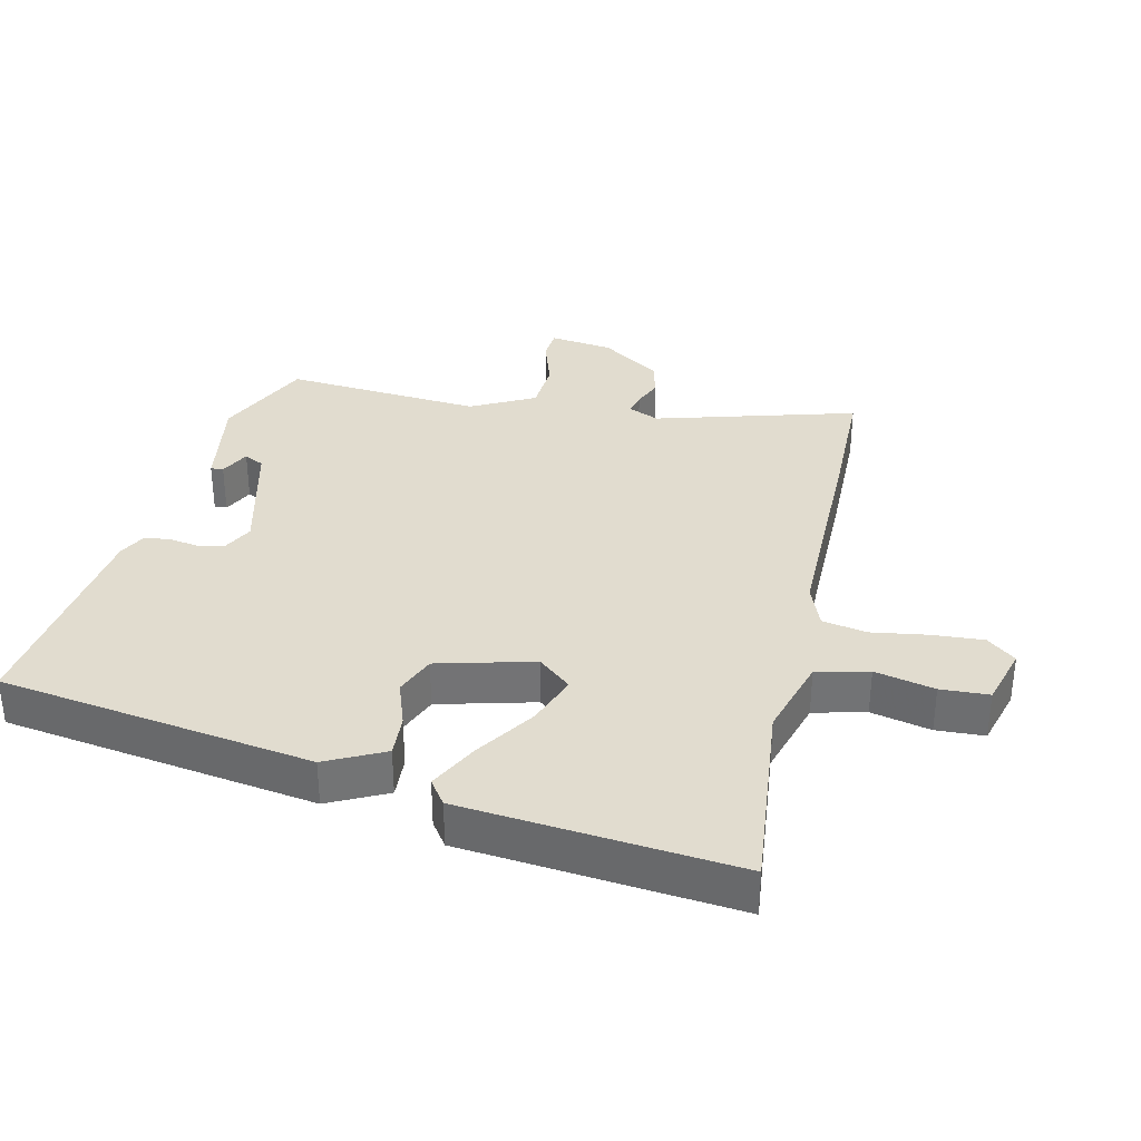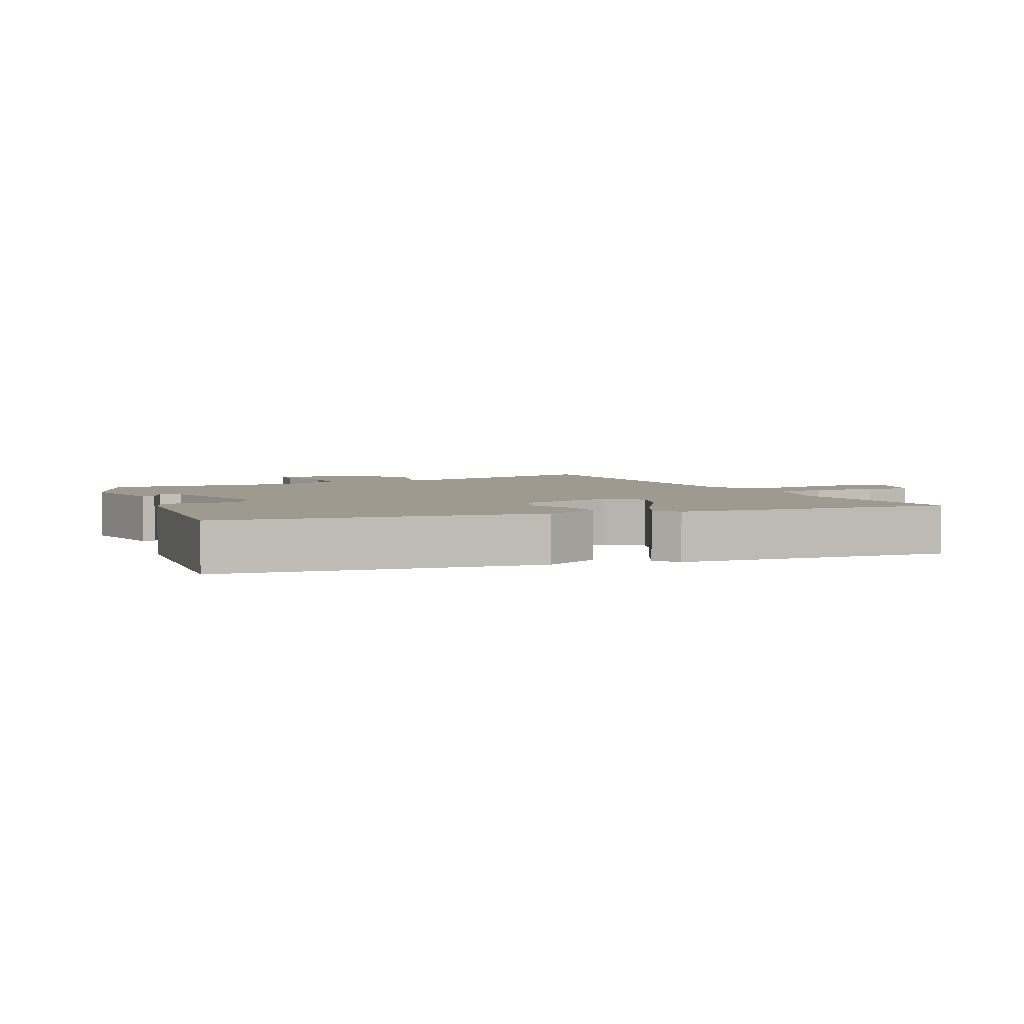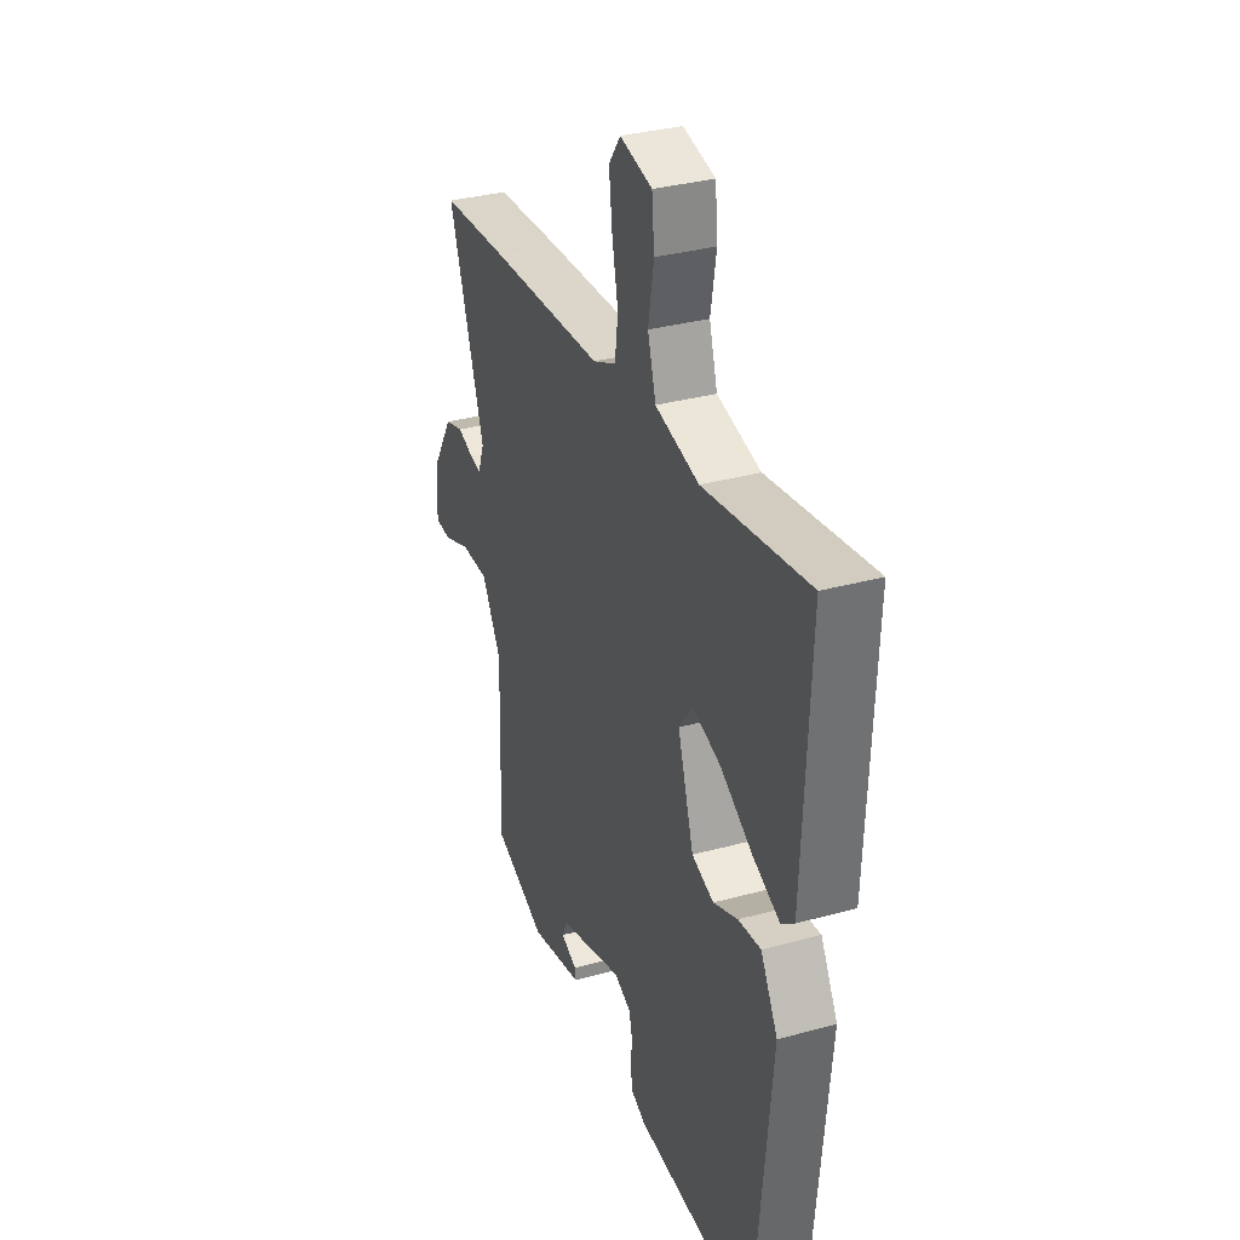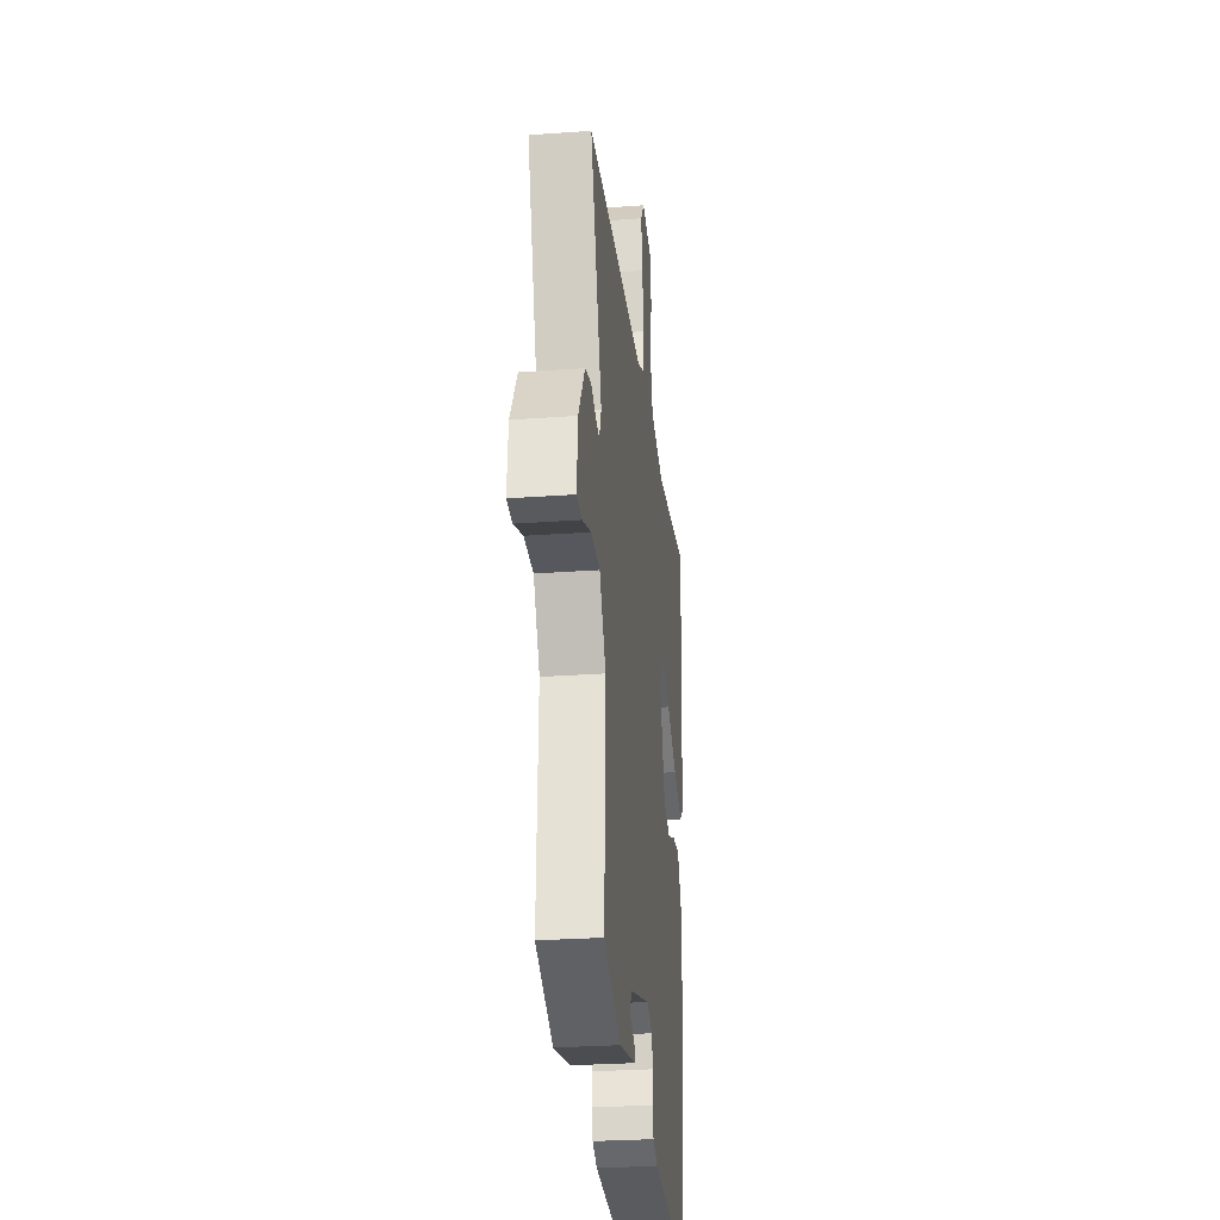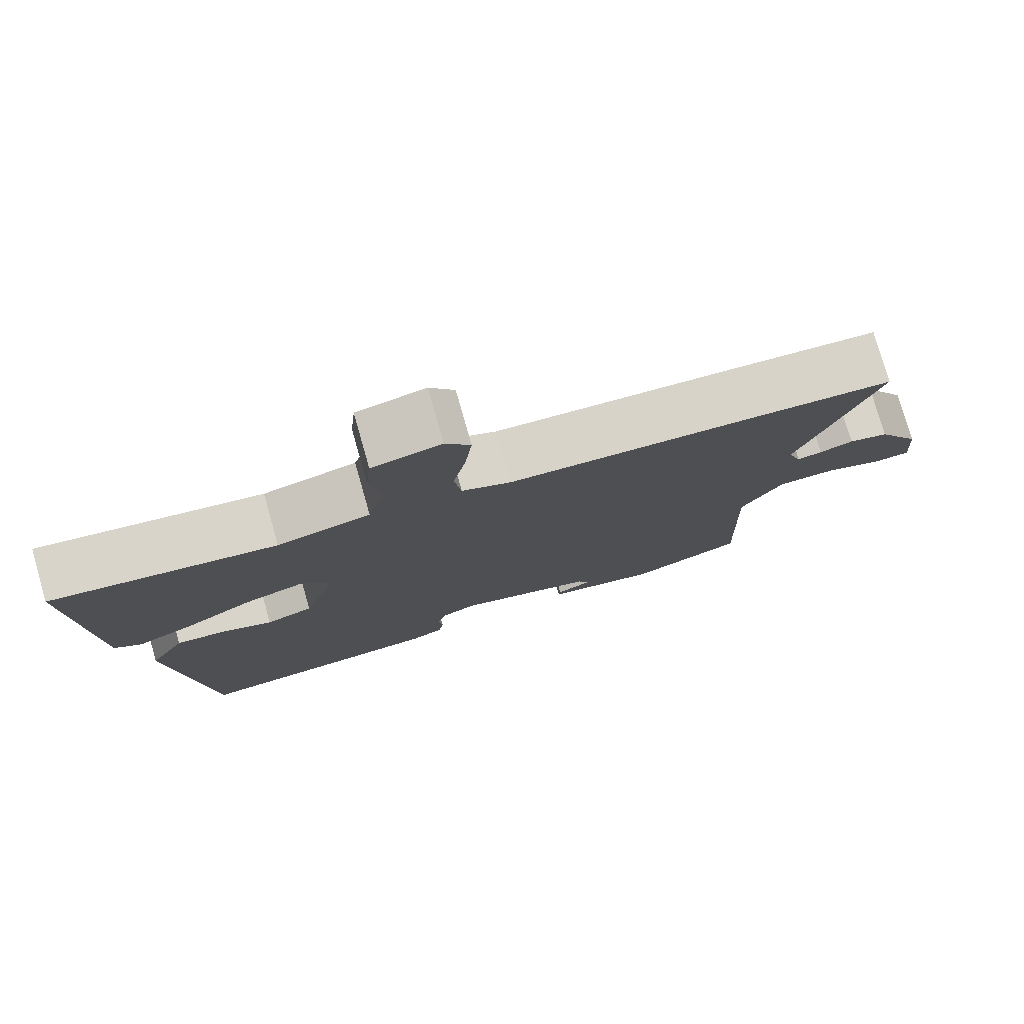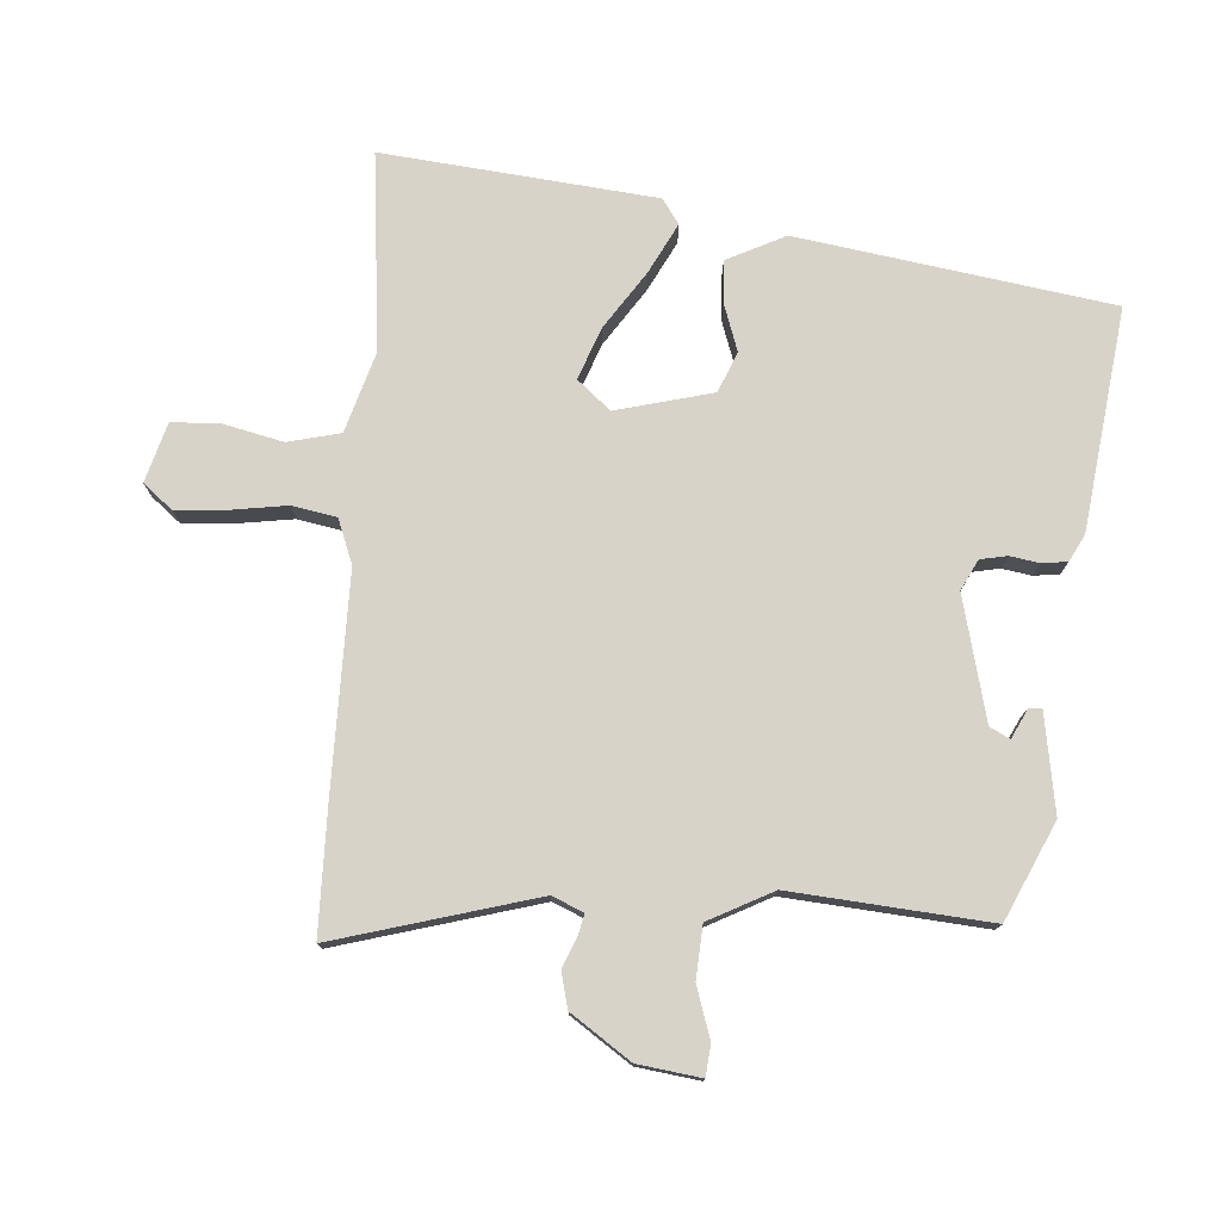
<metadata>
{"format":"obj","ext":"obj","renderer":"f3d","projection":"perspective","resolution":1024,"background":"white","views":[{"elev":34.2,"azim":-74.4,"up":"+Y"},{"elev":3.6,"azim":-113.2,"up":"+Y"},{"elev":32.9,"azim":-110.8,"up":"+Z"},{"elev":-28.1,"azim":96.3,"up":"+Z"},{"elev":78.0,"azim":-15.9,"up":"+Z"},{"elev":76.6,"azim":97.0,"up":"+Y"}]}
</metadata>
<code>
v -0.405 0.07 -0.497
v -0.453 0.07 -0.02
v -0.405 0.07 0.066
v -0.341 0.07 0.059
v -0.272 0.07 0.031
v -0.21 0.07 0.053
v -0.165 0.07 0.197
v -0.205 0.07 0.249
v -0.284 0.07 0.224
v -0.374 0.07 0.17
v -0.451 0.07 0.135
v -0.487 0.07 0.163
v -0.507 0.07 0.577
v -0.211 0.07 0.531
v -0.088 0.07 0.561
v -0.065 0.07 0.639
v -0.081 0.07 0.73
v -0.074 0.07 0.803
v 0.017 0.07 0.824
v 0.05 0.07 0.779
v 0.041 0.07 0.702
v 0.024 0.07 0.618
v 0.033 0.07 0.55
v 0.098 0.07 0.521
v 0.423 0.07 0.505
v 0.614 0.07 0.493
v 0.513 0.07 0.194
v 0.531 0.07 0.146
v 0.564 0.07 0.152
v 0.608 0.07 0.168
v 0.661 0.07 0.152
v 0.718 0.07 0.059
v 0.726 0.07 -0.037
v 0.679 0.07 -0.039
v 0.603 0.07 -0.01
v 0.524 0.07 -0.011
v 0.469 0.07 -0.105
v 0.478 0.07 -0.405
v 0.329 0.07 -0.465
v 0.181 0.07 -0.433
v 0.183 0.07 -0.414
v 0.229 0.07 -0.394
v 0.215 0.07 -0.363
v 0.032 0.07 -0.308
v -0.015 0.07 -0.329
v -0.025 0.07 -0.369
v -0.02 0.07 -0.414
v -0.027 0.07 -0.452
v -0.068 0.07 -0.471
v -0.405 0 -0.497
v -0.453 0 -0.02
v -0.405 0 0.066
v -0.341 0 0.059
v -0.272 0 0.031
v -0.21 0 0.053
v -0.165 0 0.197
v -0.205 0 0.249
v -0.284 0 0.224
v -0.374 0 0.17
v -0.451 0 0.135
v -0.487 0 0.163
v -0.507 0 0.577
v -0.211 0 0.531
v -0.088 0 0.561
v -0.065 0 0.639
v -0.081 0 0.73
v -0.074 0 0.803
v 0.017 0 0.824
v 0.05 0 0.779
v 0.041 0 0.702
v 0.024 0 0.618
v 0.033 0 0.55
v 0.098 0 0.521
v 0.423 0 0.505
v 0.614 0 0.493
v 0.513 0 0.194
v 0.531 0 0.146
v 0.564 0 0.152
v 0.608 0 0.168
v 0.661 0 0.152
v 0.718 0 0.059
v 0.726 0 -0.037
v 0.679 0 -0.039
v 0.603 0 -0.01
v 0.524 0 -0.011
v 0.469 0 -0.105
v 0.478 0 -0.405
v 0.329 0 -0.465
v 0.181 0 -0.433
v 0.183 0 -0.414
v 0.229 0 -0.394
v 0.215 0 -0.363
v 0.032 0 -0.308
v -0.015 0 -0.329
v -0.025 0 -0.369
v -0.02 0 -0.414
v -0.027 0 -0.452
v -0.068 0 -0.471
f 3 4 5
f 2 3 5
f 1 2 5
f 49 1 5
f 48 49 5
f 47 48 5
f 46 47 5
f 45 46 5 6
f 44 45 6 7
f 43 44 7
f 40 41 42
f 39 40 42
f 38 39 42
f 37 38 42 43
f 36 37 43 7
f 33 34 35
f 32 33 35
f 31 32 35
f 30 31 35
f 29 30 35
f 28 29 35 36
f 36 7 8
f 28 36 8
f 27 28 8
f 26 27 8
f 25 26 8
f 24 25 8
f 20 21 22
f 19 20 22
f 18 19 22
f 17 18 22
f 16 17 22
f 15 16 22 23
f 24 8 9
f 23 24 9
f 15 23 9
f 14 15 9
f 12 13 14
f 11 12 14
f 10 11 14
f 9 10 14
f 54 53 52
f 54 52 51
f 54 51 50
f 54 50 98
f 54 98 97
f 54 97 96
f 54 96 95
f 55 54 95 94
f 56 55 94 93
f 56 93 92
f 91 90 89
f 91 89 88
f 91 88 87
f 92 91 87 86
f 56 92 86 85
f 84 83 82
f 84 82 81
f 84 81 80
f 84 80 79
f 84 79 78
f 85 84 78 77
f 57 56 85
f 57 85 77
f 57 77 76
f 57 76 75
f 57 75 74
f 57 74 73
f 71 70 69
f 71 69 68
f 71 68 67
f 71 67 66
f 71 66 65
f 72 71 65 64
f 58 57 73
f 58 73 72
f 58 72 64
f 58 64 63
f 63 62 61
f 63 61 60
f 63 60 59
f 63 59 58
f 1 50 51 2
f 2 51 52 3
f 3 52 53 4
f 4 53 54 5
f 5 54 55 6
f 6 55 56 7
f 7 56 57 8
f 8 57 58 9
f 9 58 59 10
f 10 59 60 11
f 11 60 61 12
f 12 61 62 13
f 13 62 63 14
f 14 63 64 15
f 15 64 65 16
f 16 65 66 17
f 17 66 67 18
f 18 67 68 19
f 19 68 69 20
f 20 69 70 21
f 21 70 71 22
f 22 71 72 23
f 23 72 73 24
f 24 73 74 25
f 25 74 75 26
f 26 75 76 27
f 27 76 77 28
f 28 77 78 29
f 29 78 79 30
f 30 79 80 31
f 31 80 81 32
f 32 81 82 33
f 33 82 83 34
f 34 83 84 35
f 35 84 85 36
f 36 85 86 37
f 37 86 87 38
f 38 87 88 39
f 39 88 89 40
f 40 89 90 41
f 41 90 91 42
f 42 91 92 43
f 43 92 93 44
f 44 93 94 45
f 45 94 95 46
f 46 95 96 47
f 47 96 97 48
f 48 97 98 49
f 49 98 50 1

</code>
